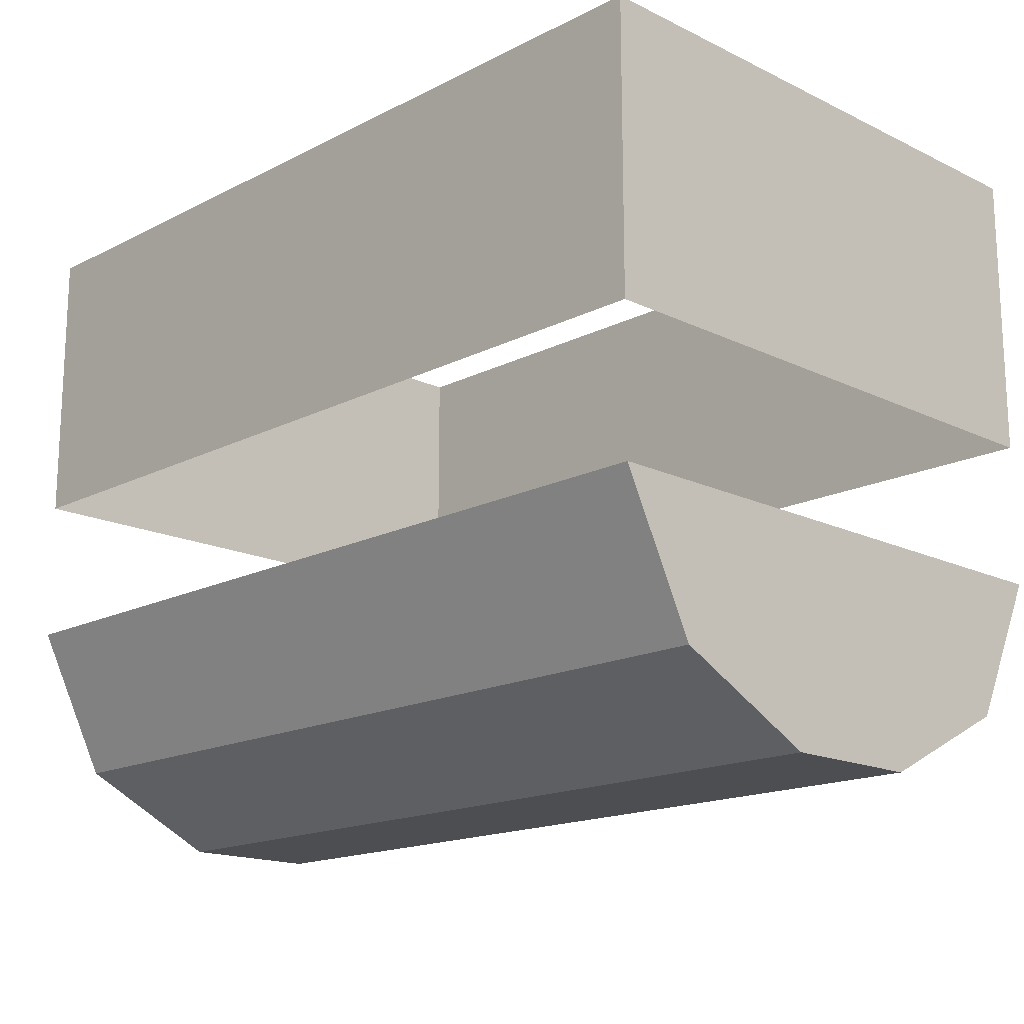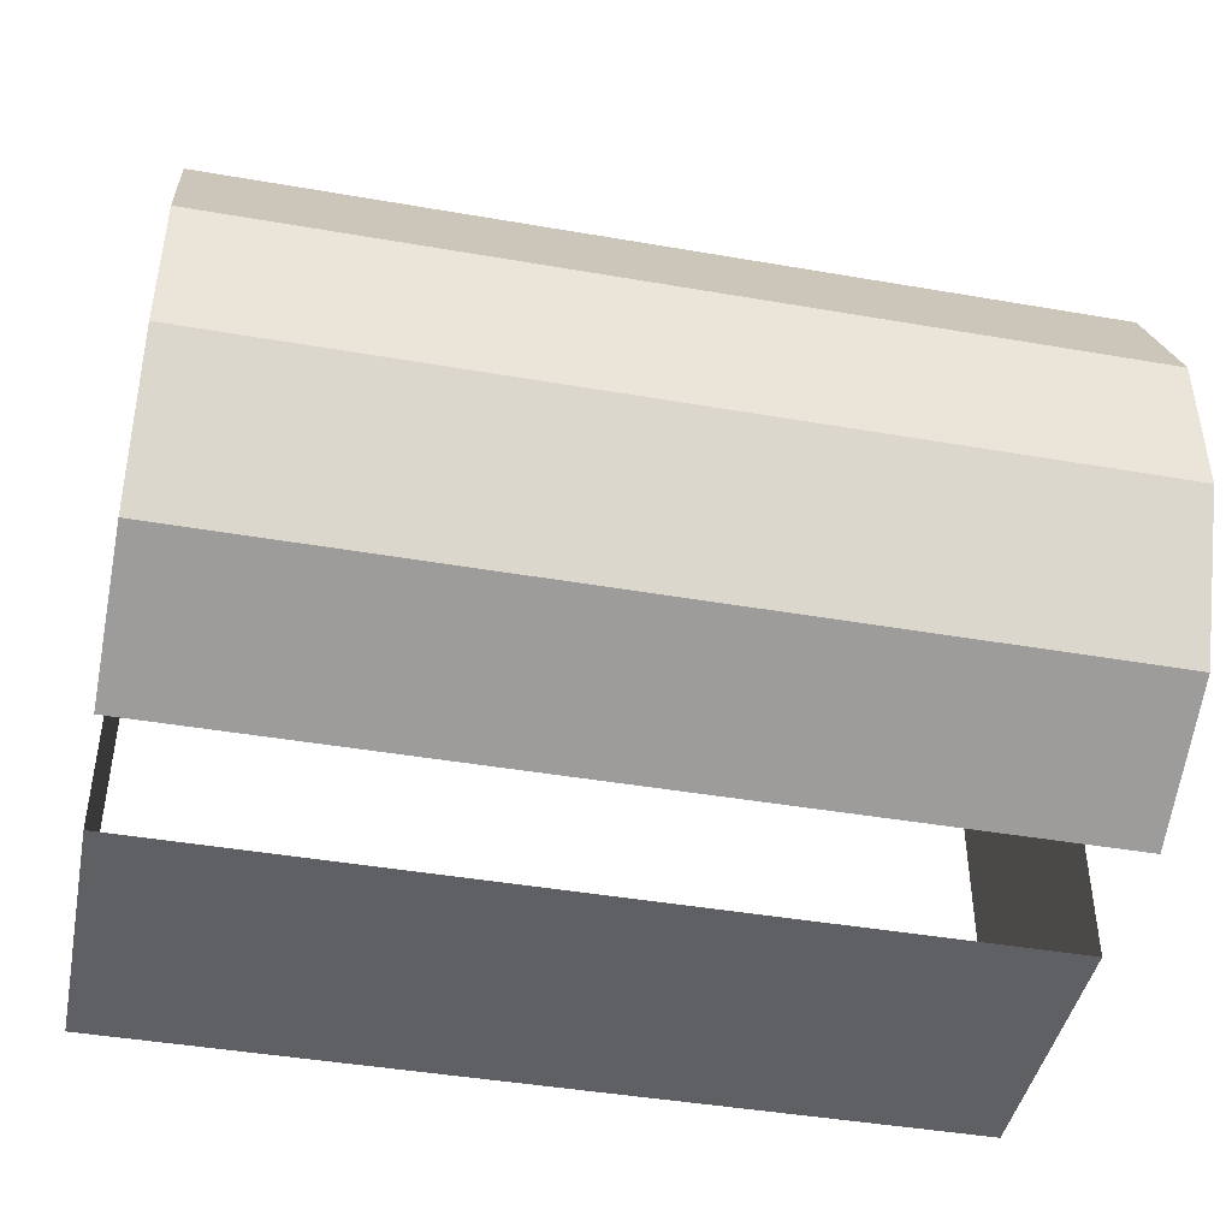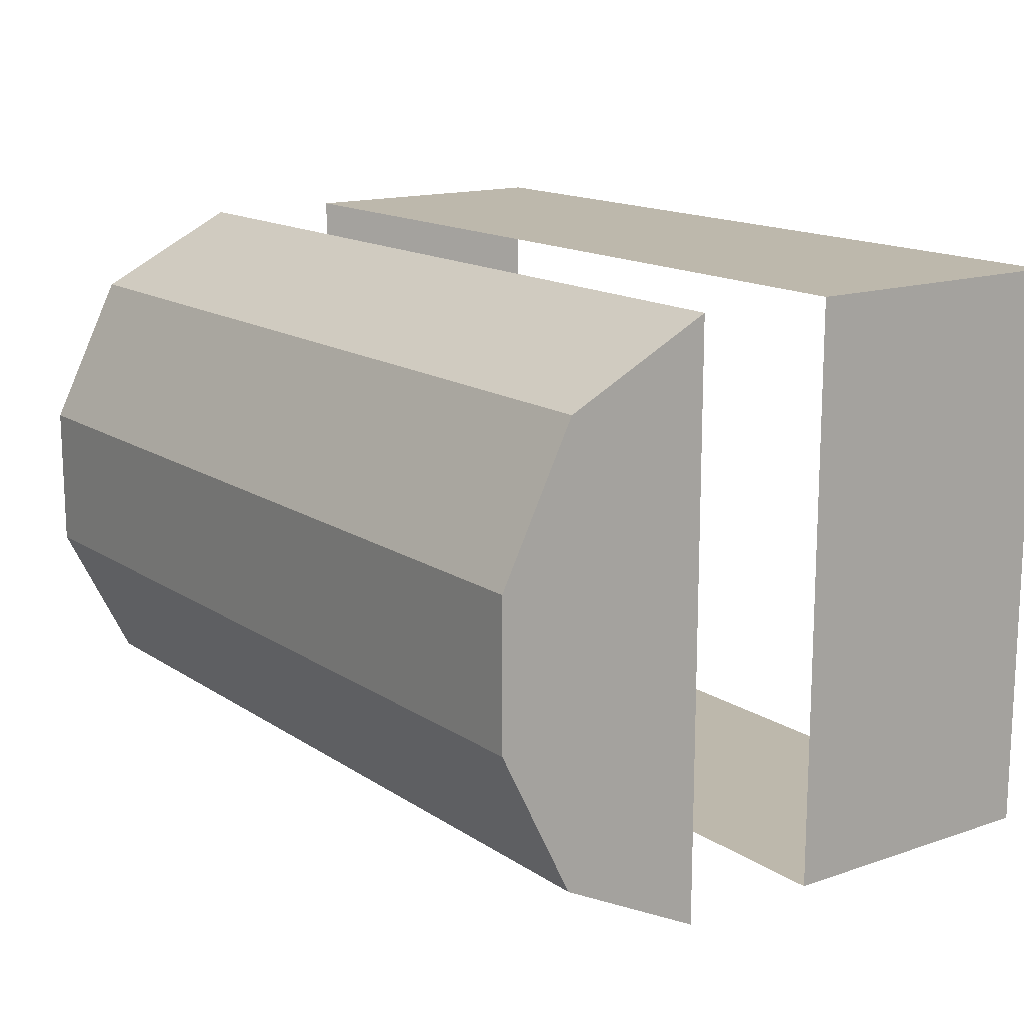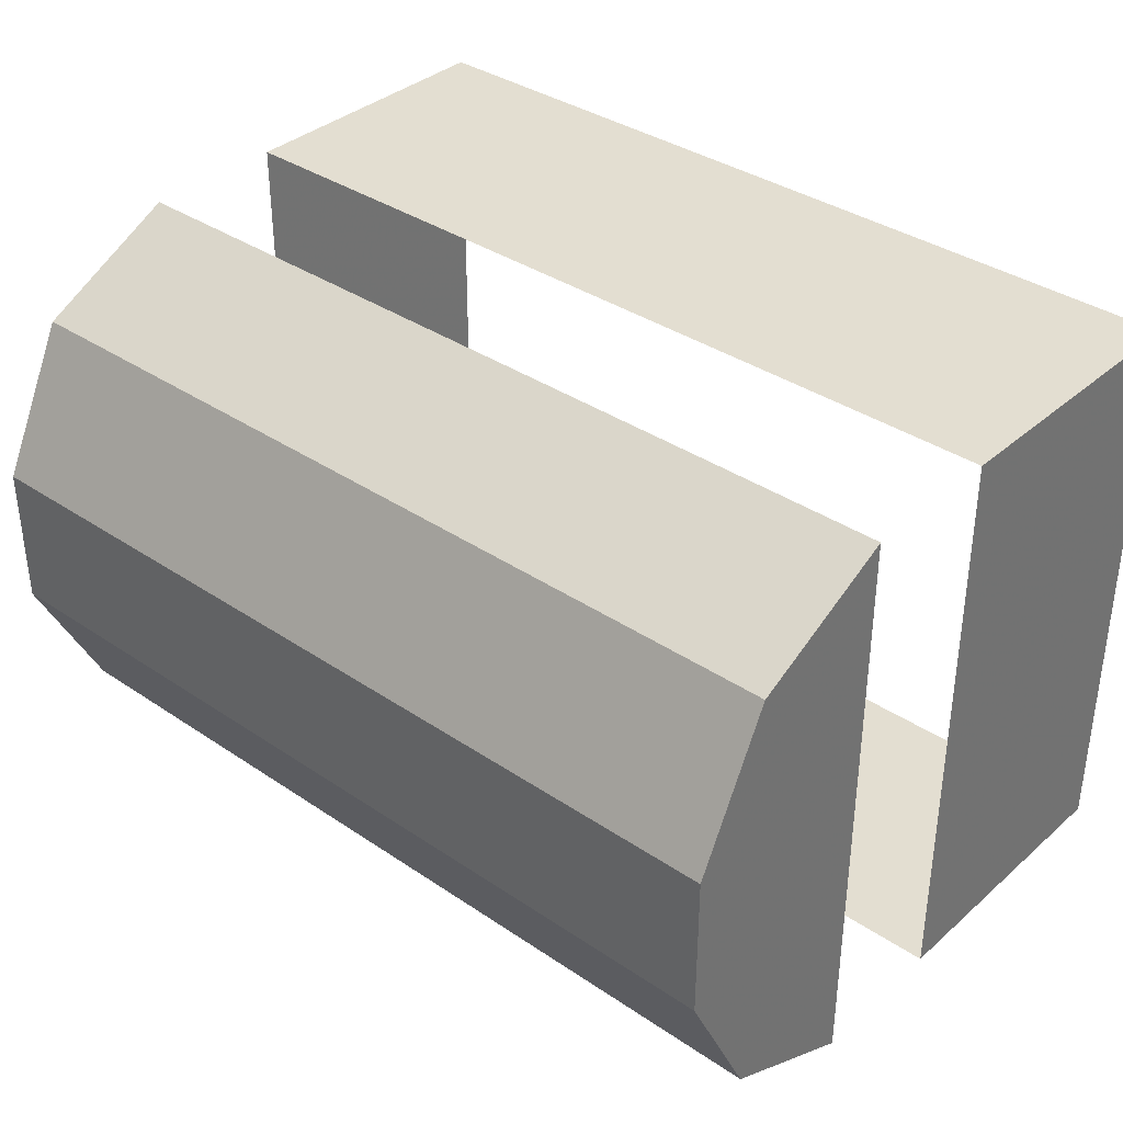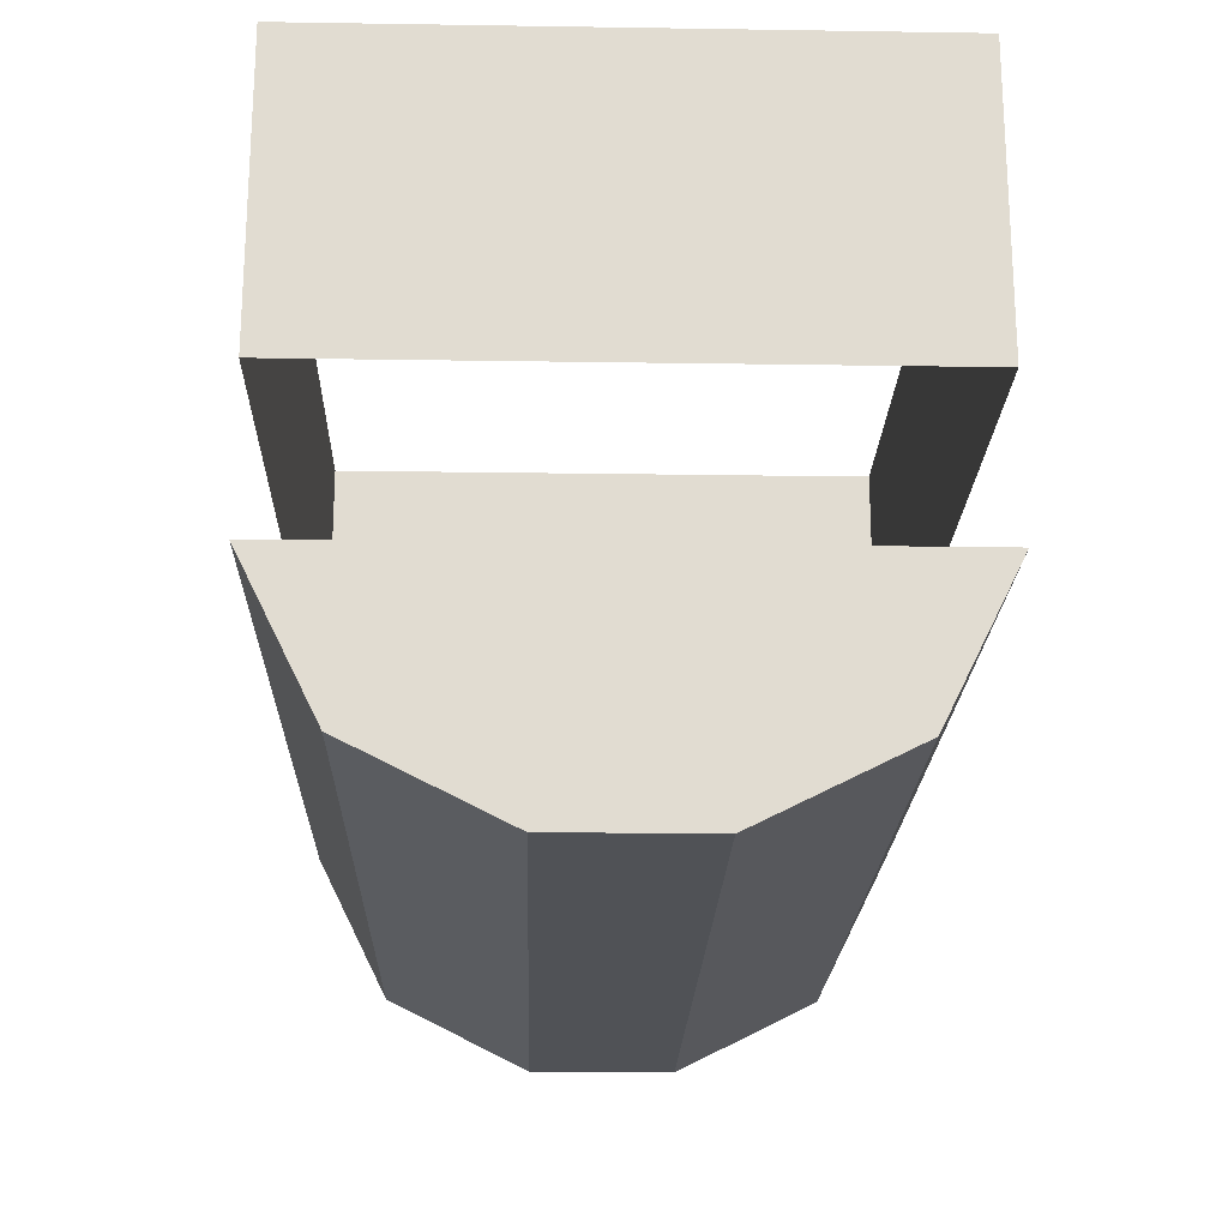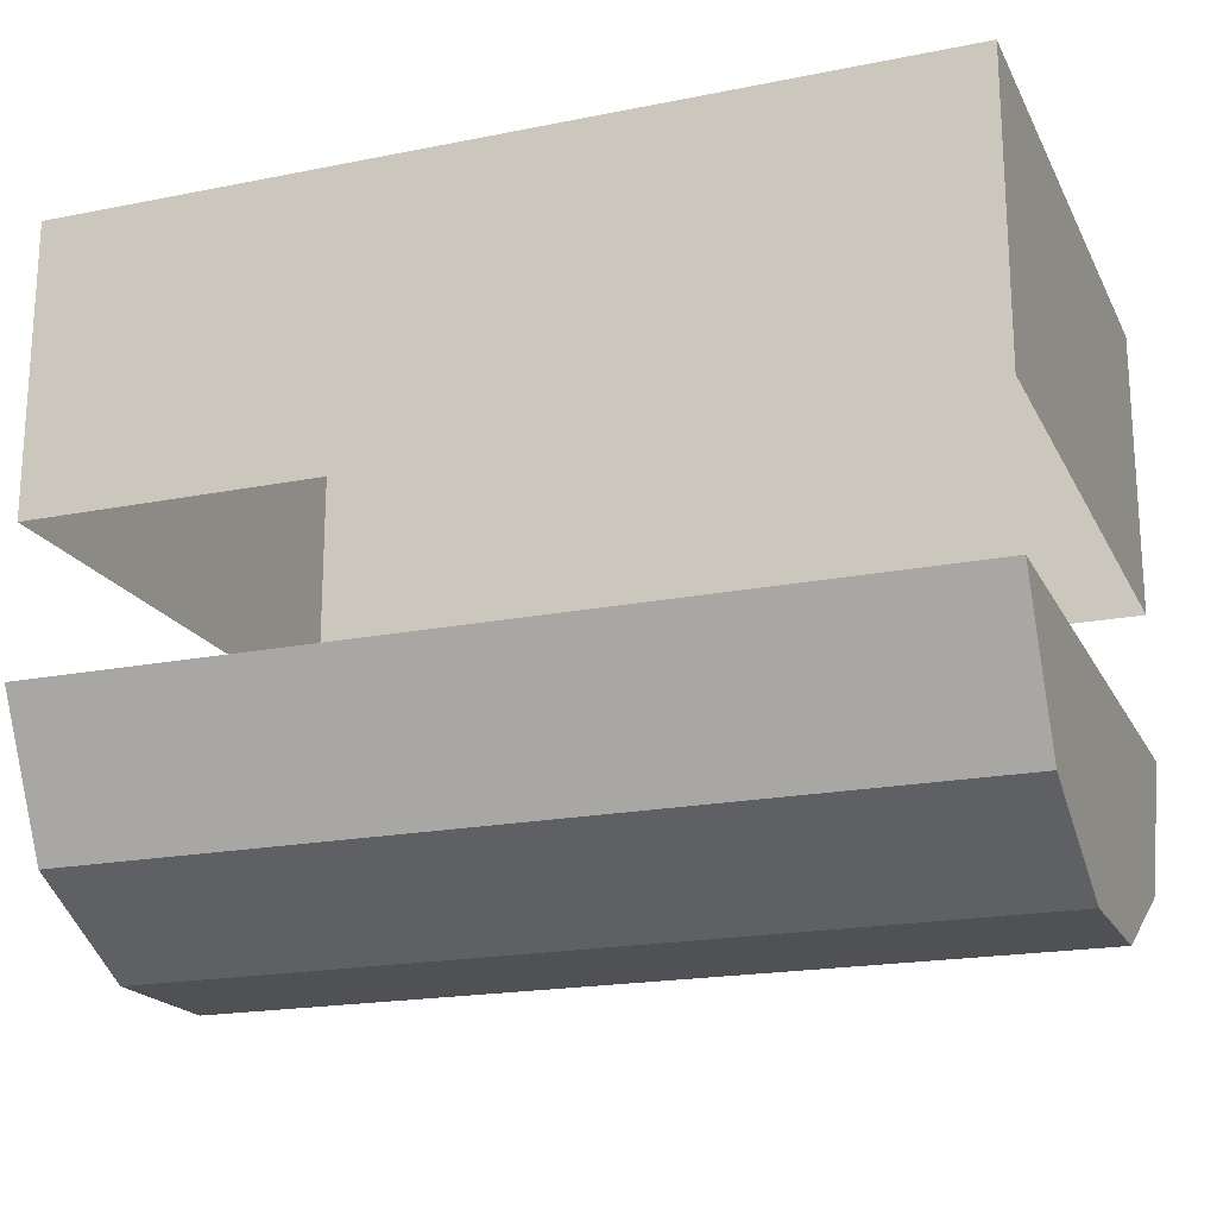
<metadata>
{"format":"obj","ext":"obj","renderer":"f3d","projection":"perspective","resolution":1024,"background":"white","views":[{"elev":-16.6,"azim":-134.3,"up":"+Y"},{"elev":-43.7,"azim":-11.5,"up":"+Z"},{"elev":14.9,"azim":54.0,"up":"+Z"},{"elev":36.3,"azim":41.4,"up":"+Z"},{"elev":-20.6,"azim":-91.6,"up":"+Y"},{"elev":-19.6,"azim":-159.6,"up":"+Y"}]}
</metadata>
<code>
v -0.0625 -0.3125 0.5
v -0.0625 -0.4375 0.5
v 0.0625 -0.4375 0.5
v 0.0625 -0.3125 0.5
v 0.0625 -0.3125 0.4688
v -0.0625 -0.3125 0.4688
v -0.0625 -0.4375 0.4688
v 0.0625 -0.4375 0.4688
v -0.4375 -0.3125 0.4062
v -0.4375 -0.3125 -0.09375
v -0.4375 -0.4375 -0.09375
v -0.4375 -0.4375 0.4062
v -0.4375 -0.3125 0.4688
v -0.4375 0 0.4688
v -0.4375 -0.0625 0.4062
v -0.375 -0.3125 0.4062
v -0.375 -0.0625 0.4062
v -0.375 -0.3125 0.4688
v -0.375 -0.0625 0.4688
v -0.4375 -0.4375 0.4688
v -0.375 -0.4375 0.4688
v 0.375 -0.3125 0.4688
v 0.375 -0.4375 0.4688
v 0.4375 -0.3125 0.4688
v 0.4375 0 0.4688
v 0.375 -0.0625 0.4688
v 0.375 -0.3125 0.4062
v 0.375 -0.0625 0.4062
v 0.4375 -0.3125 0.4062
v 0.4375 -0.0625 0.4062
v 0.4375 -0.4375 0.4688
v 0.4375 -0.4375 0.4062
v 0.4375 -0.3125 -0.09375
v 0.4375 -0.4375 -0.09375
v 0.4375 -0.3125 -0.1562
v 0.4375 0 -0.1562
v 0.4375 -0.0625 -0.09375
v 0.375 -0.3125 -0.09375
v 0.375 -0.0625 -0.09375
v 0.375 -0.3125 -0.1562
v 0.375 -0.0625 -0.1562
v 0.4375 -0.4375 -0.1562
v 0.375 -0.4375 -0.1562
v -0.375 -0.3125 -0.1562
v -0.375 -0.4375 -0.1562
v -0.4375 -0.3125 -0.1562
v -0.4375 0 -0.1562
v -0.375 -0.0625 -0.1562
v -0.375 -0.3125 -0.09375
v -0.375 -0.0625 -0.09375
v -0.4375 -0.0625 -0.09375
v -0.4375 -0.4375 -0.1562
v -0.4375 -0.5625 -0.03125
v -0.375 -0.4375 -0.09375
v -0.375 -0.4375 0.4062
v -0.375 -0.5625 0.3438
v -0.4375 -0.5625 0.3438
v -0.4375 -0.5625 0.4062
v -0.375 -0.5625 -0.09375
v -0.4375 -0.5625 -0.09375
v -0.4375 -0.6719 0.09375
v -0.4375 -0.625 0.09375
v -0.4375 -0.6719 0.2188
v -0.4375 -0.625 0.2188
v -0.375 -0.5625 0.4062
v 0.375 -0.5625 0.4062
v 0.4375 -0.5625 0.4062
v 0.4375 -0.5625 0.3438
v 0.375 -0.4375 0.4062
v 0.375 -0.4375 -0.09375
v 0.375 -0.5625 -0.03125
v 0.4375 -0.5625 -0.03125
v 0.4375 -0.5625 -0.09375
v 0.375 -0.5625 0.3438
v 0.375 -0.6719 0.2188
v 0.4375 -0.6719 0.2188
v 0.4375 -0.625 0.2188
v -0.375 -0.5625 -0.03125
v -0.375 -0.6719 0.09375
v -0.375 -0.6719 0.2188
v -0.375 -0.625 0.2188
v 0.375 -0.625 0.2188
v 0.375 -0.625 0.09375
v -0.375 -0.625 0.09375
v 0.375 -0.6719 0.09375
v 0.4375 -0.6719 0.09375
v 0.4375 -0.625 0.09375
v 0.375 -0.5625 -0.09375
v 0.375 -0.8125 -0.125
v 0.375 -0.4375 -0.125
v 0.375 -0.8125 0.4375
v -0.375 -0.8125 0.4375
v -0.375 -0.4375 0.4375
v -0.375 -0.8125 -0.125
v -0.375 -0.625 -0.1875
v 0.375 -0.625 -0.1875
v -0.375 -0.625 0.625
v -0.375 -0.8125 -0.0625
v 0.375 -0.8125 -0.0625
v -0.375 -0.25 0.75
v -0.375 -0.8125 0.25
v 0.375 -0.8125 0.25
v -0.375 -0.0625 0.625
v -0.375 -0.3125 -0.4375
v 0.375 -0.3125 -0.4375
v -0.375 -0.6875 0.1875
v -0.375 -0.125 -0.25
v 0.375 -0.125 -0.25
v -0.375 -1 0.1875
v -0.0625 -0.3125 0.5
v -0.0625 -0.3125 0.5
v -0.0625 -0.3125 0.5
v -0.0625 -0.3125 0.5
v -0.0625 -0.3125 0.5
v -0.0625 -0.3125 0.5
v -0.0625 -0.3125 0.5
f 1 2 3
f 1 3 4
f 1 4 5
f 1 5 6
f 1 6 2
f 2 6 7
f 2 7 3
f 3 7 8
f 3 8 4
f 4 8 5
f 9 10 11
f 9 11 12
f 9 12 13
f 9 13 14
f 9 14 15
f 9 15 16
f 16 15 17
f 16 17 18
f 18 17 19
f 18 19 13
f 18 13 20
f 18 20 21
f 18 21 22
f 22 21 23
f 22 23 24
f 22 24 25
f 22 25 26
f 22 26 27
f 27 26 28
f 27 28 29
f 29 28 30
f 29 30 24
f 29 24 31
f 29 31 32
f 29 32 33
f 33 32 34
f 33 34 35
f 33 35 36
f 33 36 37
f 33 37 38
f 38 37 39
f 38 39 40
f 40 39 41
f 40 41 35
f 40 35 42
f 40 42 43
f 40 43 44
f 44 43 45
f 44 45 46
f 44 46 47
f 44 47 48
f 44 48 49
f 49 48 50
f 49 50 10
f 10 50 51
f 10 51 46
f 10 46 52
f 10 52 11
f 11 52 53
f 11 53 54
f 11 54 12
f 12 54 55
f 12 55 56
f 12 56 57
f 12 57 58
f 12 58 20
f 12 20 13
f 46 45 52
f 52 45 59
f 52 59 60
f 52 60 53
f 53 60 61
f 53 61 62
f 62 61 63
f 62 63 64
f 64 63 57
f 57 63 58
f 58 63 65
f 58 65 21
f 58 21 20
f 23 31 24
f 31 23 66
f 31 66 67
f 31 67 68
f 31 68 32
f 32 68 69
f 32 69 34
f 34 69 70
f 34 70 71
f 34 71 72
f 34 72 73
f 34 73 42
f 34 42 35
f 51 47 46
f 47 51 14
f 14 51 15
f 15 51 50
f 15 50 17
f 17 28 19
f 19 28 26
f 19 26 25
f 19 25 14
f 19 14 13
f 41 36 35
f 36 41 47
f 47 41 48
f 48 41 50
f 50 41 39
f 28 39 37
f 28 37 30
f 30 37 36
f 30 36 25
f 30 25 24
f 21 55 69
f 21 69 23
f 23 69 66
f 66 69 74
f 66 74 75
f 66 75 67
f 67 75 76
f 67 76 77
f 67 77 68
f 54 45 43
f 54 43 70
f 54 78 59
f 54 59 45
f 63 61 79
f 63 79 80
f 63 80 65
f 65 80 81
f 65 81 56
f 65 56 21
f 21 56 55
f 78 84 59
f 59 84 79
f 59 79 60
f 60 79 61
f 54 53 78
f 74 82 75
f 75 82 83
f 75 83 85
f 75 85 86
f 75 86 76
f 76 86 77
f 77 86 87
f 87 86 73
f 87 73 72
f 81 80 79
f 81 79 84
f 43 42 73
f 43 73 88
f 43 88 71
f 43 71 70
f 88 73 86
f 88 86 85
f 88 85 71
f 71 85 83
f 69 68 74
f 17 50 16
f 17 16 27
f 17 27 28
f 50 39 49
f 50 49 16
f 54 70 71
f 54 71 78
f 55 56 69
f 69 56 74
f 69 74 82
f 69 82 70
f 70 82 71
f 71 82 83
f 71 83 78
f 78 83 84
f 54 78 84
f 54 84 55
f 55 84 56
f 56 84 81
f 56 81 74
f 74 81 82
f 81 84 82
f 82 84 83
f 49 39 38
f 38 39 28
f 38 28 27

</code>
